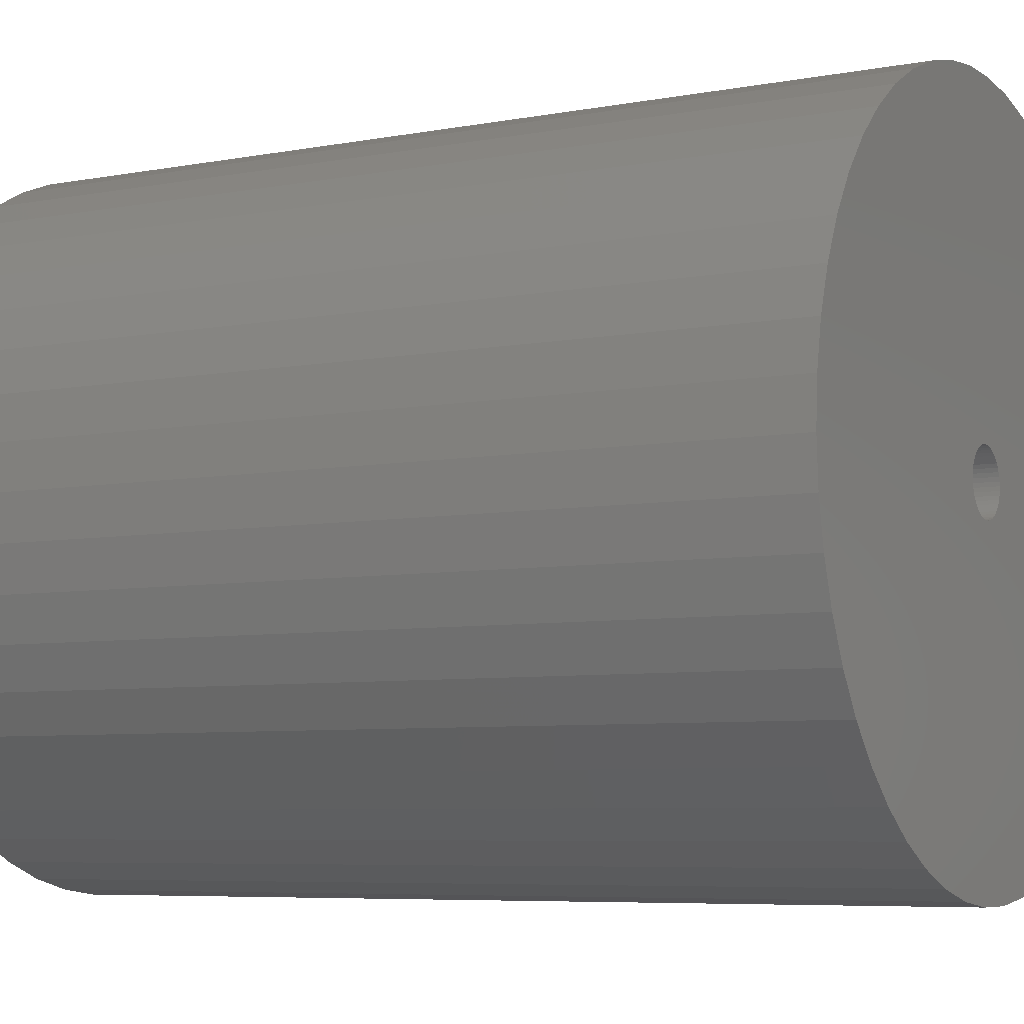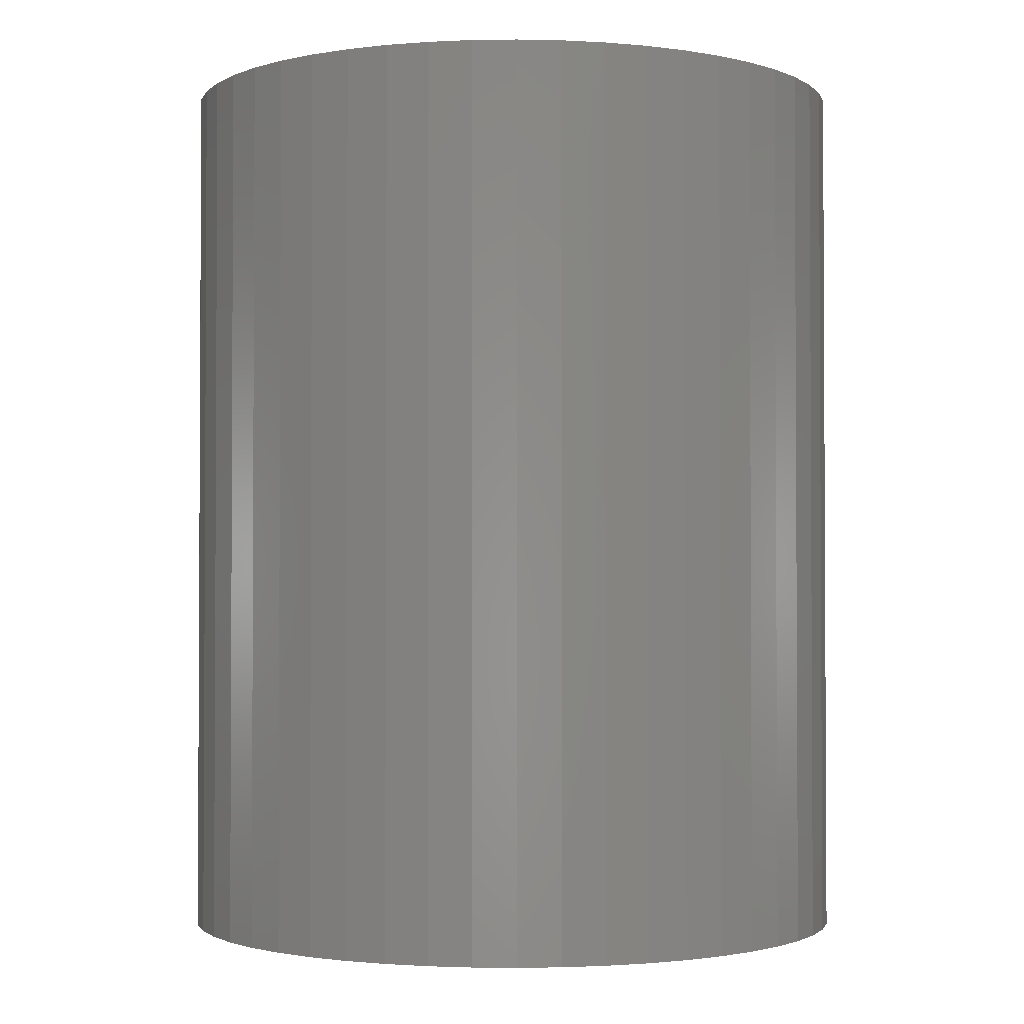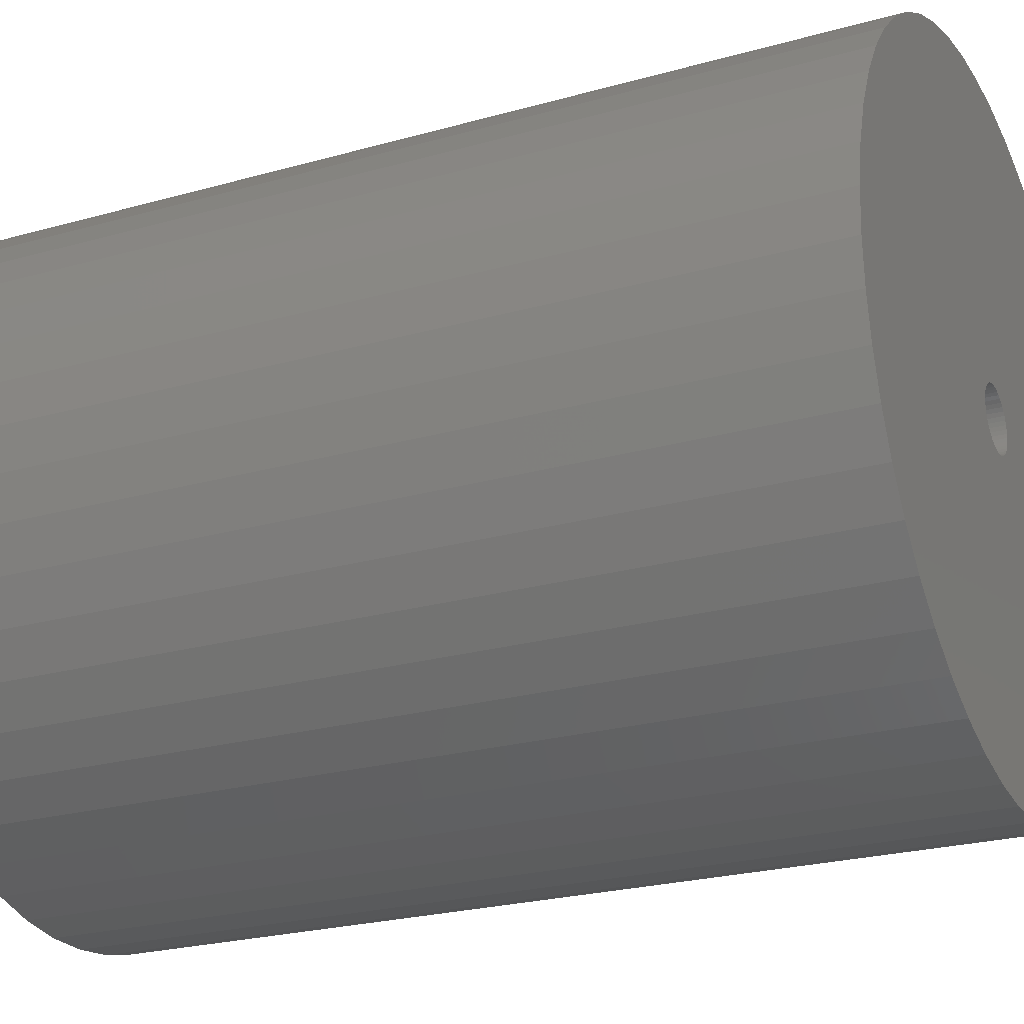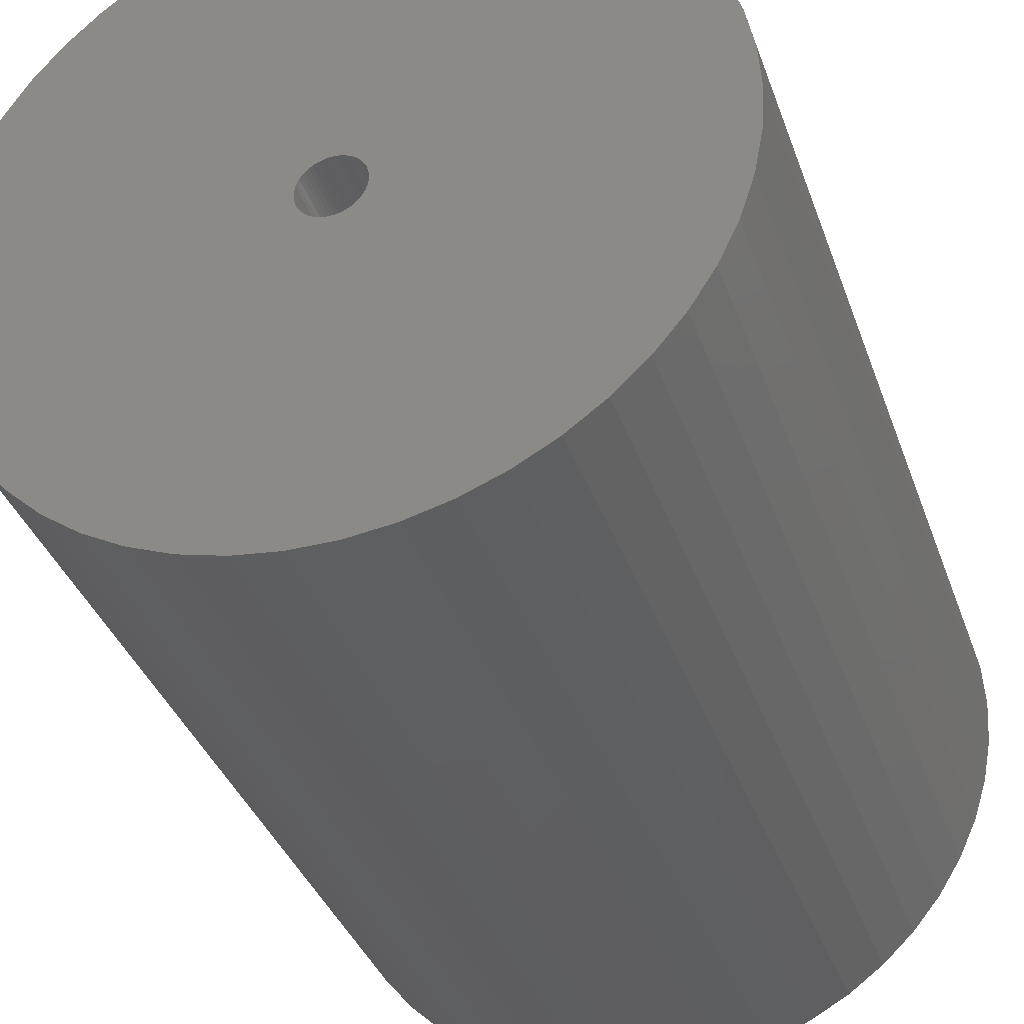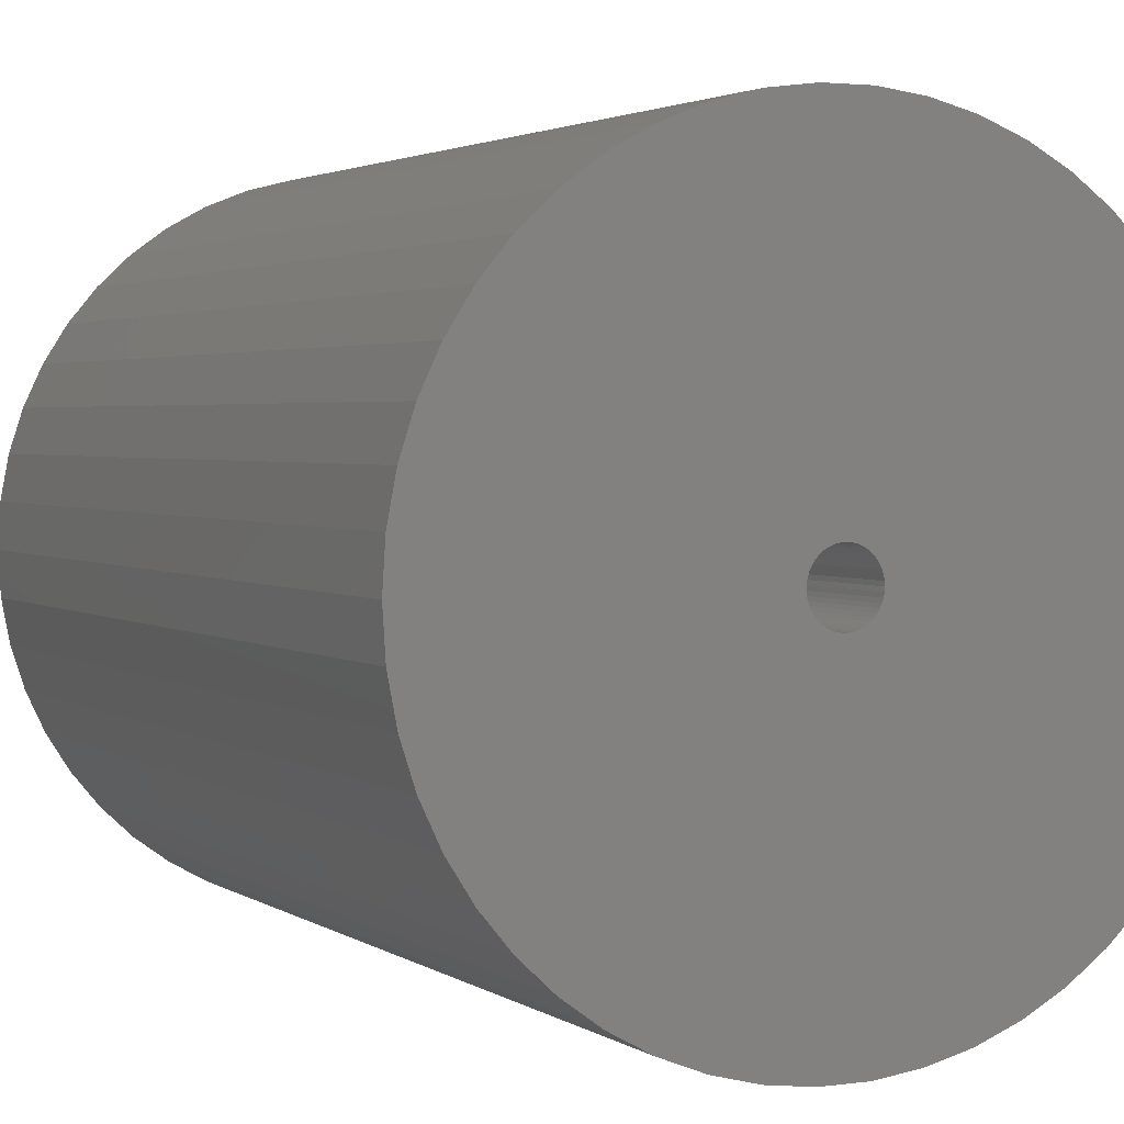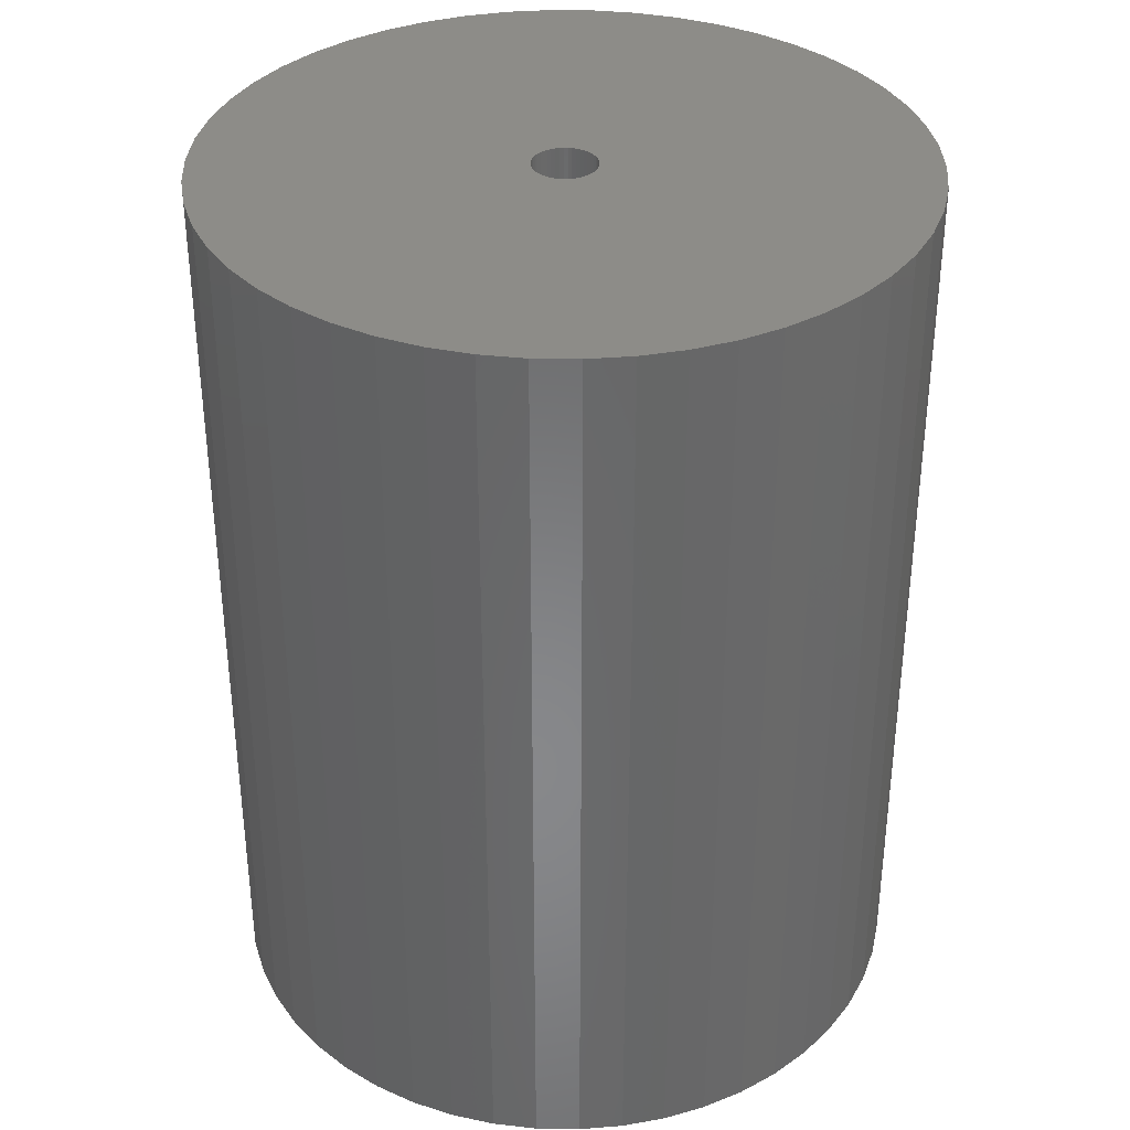
<metadata>
{"format":"stl","ext":"stl","renderer":"f3d","projection":"perspective","resolution":1024,"background":"white","views":[{"elev":-6.3,"azim":-60.3,"up":"+Y"},{"elev":-1.8,"azim":139.6,"up":"+Z"},{"elev":-23.9,"azim":115.3,"up":"+Y"},{"elev":-36.6,"azim":-161.7,"up":"+Y"},{"elev":2.5,"azim":-25.9,"up":"+Y"},{"elev":35.5,"azim":-121.2,"up":"+Z"}]}
</metadata>
<code>
# stl→obj: 200 verts, 400 faces
v 22 0 28.5
v 21.83 2.757 -28.5
v 21.83 2.757 28.5
v 22 0 -28.5
v -22 0 -28.5
v -21.83 2.757 28.5
v -21.83 2.757 -28.5
v -22 0 28.5
v 1.381 21.96 -28.5
v -1.381 21.96 28.5
v 1.381 21.96 28.5
v -1.381 21.96 -28.5
v -1.381 -21.96 -28.5
v 1.381 -21.96 28.5
v -1.381 -21.96 28.5
v 1.381 -21.96 -28.5
v 16.04 15.06 -28.5
v 14.02 16.95 28.5
v 16.04 15.06 28.5
v 14.02 16.95 -28.5
v -14.02 16.95 -28.5
v -16.04 15.06 28.5
v -14.02 16.95 28.5
v -16.04 15.06 -28.5
v -6.798 20.92 -28.5
v -9.367 19.91 28.5
v -6.798 20.92 28.5
v -9.367 19.91 -28.5
v 20.46 8.099 28.5
v 19.28 10.6 -28.5
v 19.28 10.6 28.5
v 20.46 8.099 -28.5
v 21.31 5.471 -28.5
v 21.31 5.471 28.5
v 9.367 19.91 -28.5
v 6.798 20.92 28.5
v 9.367 19.91 28.5
v 6.798 20.92 -28.5
v 4.122 21.61 28.5
v 4.122 21.61 -28.5
v 11.79 18.58 -28.5
v 11.79 18.58 28.5
v -20.46 8.099 -28.5
v -19.28 10.6 28.5
v -19.28 10.6 -28.5
v -20.46 8.099 28.5
v -21.31 5.471 -28.5
v -21.31 5.471 28.5
v -4.122 21.61 28.5
v -4.122 21.61 -28.5
v 4.122 -21.61 28.5
v 4.122 -21.61 -28.5
v 17.8 12.93 28.5
v 17.8 12.93 -28.5
v -17.8 12.93 28.5
v -17.8 12.93 -28.5
v 2 0 28.5
v 1.984 0.2507 28.5
v 21.83 -2.757 28.5
v 1.937 0.4974 28.5
v 1.984 -0.2507 28.5
v 1.86 0.7362 28.5
v 21.31 -5.471 28.5
v 1.753 0.9635 28.5
v 1.937 -0.4974 28.5
v 1.618 1.176 28.5
v 20.46 -8.099 28.5
v 1.458 1.369 28.5
v 1.86 -0.7362 28.5
v 1.275 1.541 28.5
v 19.28 -10.6 28.5
v 1.072 1.689 28.5
v 1.753 -0.9635 28.5
v 0.8516 1.81 28.5
v 17.8 -12.93 28.5
v 0.618 1.902 28.5
v 1.618 -1.176 28.5
v 16.04 -15.06 28.5
v 0.3748 1.965 28.5
v 0.1256 1.996 28.5
v -0.1256 1.996 28.5
v -0.3748 1.965 28.5
v -0.618 1.902 28.5
v -0.8516 1.81 28.5
v -1.072 1.689 28.5
v -11.79 18.58 28.5
v -1.275 1.541 28.5
v -1.458 1.369 28.5
v -1.618 1.176 28.5
v 1.458 -1.369 28.5
v 14.02 -16.95 28.5
v 1.275 -1.541 28.5
v 11.79 -18.58 28.5
v 1.072 -1.689 28.5
v 9.367 -19.91 28.5
v 0.8516 -1.81 28.5
v 6.798 -20.92 28.5
v 0.618 -1.902 28.5
v 0.3748 -1.965 28.5
v 0.1256 -1.996 28.5
v -0.1256 -1.996 28.5
v -0.3748 -1.965 28.5
v -4.122 -21.61 28.5
v -0.618 -1.902 28.5
v -6.798 -20.92 28.5
v -0.8516 -1.81 28.5
v -9.367 -19.91 28.5
v -1.072 -1.689 28.5
v -11.79 -18.58 28.5
v -1.275 -1.541 28.5
v -14.02 -16.95 28.5
v -1.458 -1.369 28.5
v -16.04 -15.06 28.5
v -1.618 -1.176 28.5
v -17.8 -12.93 28.5
v -1.753 -0.9635 28.5
v -19.28 -10.6 28.5
v -1.86 -0.7362 28.5
v -20.46 -8.099 28.5
v -1.937 -0.4974 28.5
v -21.31 -5.471 28.5
v -1.984 -0.2507 28.5
v -21.83 -2.757 28.5
v -2 0 28.5
v -1.753 0.9635 28.5
v -1.86 0.7362 28.5
v -1.937 0.4974 28.5
v -1.984 0.2507 28.5
v -11.79 18.58 -28.5
v 21.83 -2.757 -28.5
v 21.31 -5.471 -28.5
v -16.04 -15.06 -28.5
v -14.02 -16.95 -28.5
v -19.28 -10.6 -28.5
v -20.46 -8.099 -28.5
v -17.8 -12.93 -28.5
v 2 0 -28.5
v 1.984 -0.2507 -28.5
v 1.937 -0.4974 -28.5
v 20.46 -8.099 -28.5
v 1.984 0.2507 -28.5
v 1.86 -0.7362 -28.5
v 19.28 -10.6 -28.5
v 1.753 -0.9635 -28.5
v 17.8 -12.93 -28.5
v 1.937 0.4974 -28.5
v 1.618 -1.176 -28.5
v 16.04 -15.06 -28.5
v 1.458 -1.369 -28.5
v 14.02 -16.95 -28.5
v 1.86 0.7362 -28.5
v 1.275 -1.541 -28.5
v 11.79 -18.58 -28.5
v 1.072 -1.689 -28.5
v 9.367 -19.91 -28.5
v 1.753 0.9635 -28.5
v 0.8516 -1.81 -28.5
v 6.798 -20.92 -28.5
v 0.618 -1.902 -28.5
v 1.618 1.176 -28.5
v 0.3748 -1.965 -28.5
v 0.1256 -1.996 -28.5
v -0.1256 -1.996 -28.5
v -0.3748 -1.965 -28.5
v -4.122 -21.61 -28.5
v -0.618 -1.902 -28.5
v -6.798 -20.92 -28.5
v -0.8516 -1.81 -28.5
v -9.367 -19.91 -28.5
v -1.072 -1.689 -28.5
v -11.79 -18.58 -28.5
v -1.275 -1.541 -28.5
v -1.458 -1.369 -28.5
v -1.618 -1.176 -28.5
v 1.458 1.369 -28.5
v 1.275 1.541 -28.5
v 1.072 1.689 -28.5
v 0.8516 1.81 -28.5
v 0.618 1.902 -28.5
v 0.3748 1.965 -28.5
v 0.1256 1.996 -28.5
v -0.1256 1.996 -28.5
v -0.3748 1.965 -28.5
v -0.618 1.902 -28.5
v -0.8516 1.81 -28.5
v -1.072 1.689 -28.5
v -1.275 1.541 -28.5
v -1.458 1.369 -28.5
v -1.618 1.176 -28.5
v -1.753 0.9635 -28.5
v -1.86 0.7362 -28.5
v -1.937 0.4974 -28.5
v -1.984 0.2507 -28.5
v -2 0 -28.5
v -1.753 -0.9635 -28.5
v -1.86 -0.7362 -28.5
v -1.937 -0.4974 -28.5
v -21.31 -5.471 -28.5
v -1.984 -0.2507 -28.5
v -21.83 -2.757 -28.5
f 1 2 3
f 2 1 4
f 5 6 7
f 6 5 8
f 9 10 11
f 10 9 12
f 13 14 15
f 14 13 16
f 17 18 19
f 18 17 20
f 21 22 23
f 22 21 24
f 25 26 27
f 26 25 28
f 29 30 31
f 30 29 32
f 3 33 34
f 33 3 2
f 35 36 37
f 36 35 38
f 38 39 36
f 39 38 40
f 41 37 42
f 37 41 35
f 43 44 45
f 44 43 46
f 47 46 43
f 46 47 48
f 12 49 10
f 49 12 50
f 16 51 14
f 51 16 52
f 34 32 29
f 32 34 33
f 53 17 19
f 17 53 54
f 31 54 53
f 54 31 30
f 40 11 39
f 11 40 9
f 20 42 18
f 42 20 41
f 45 55 56
f 55 45 44
f 56 22 24
f 22 56 55
f 7 48 47
f 48 7 6
f 57 1 3
f 58 3 34
f 1 57 59
f 60 34 29
f 61 59 57
f 62 29 31
f 59 61 63
f 64 31 53
f 65 63 61
f 66 53 19
f 63 65 67
f 68 19 18
f 69 67 65
f 70 18 42
f 67 69 71
f 72 42 37
f 73 71 69
f 74 37 36
f 71 73 75
f 76 36 39
f 77 75 73
f 75 77 78
f 3 58 57
f 34 60 58
f 29 62 60
f 31 64 62
f 53 66 64
f 19 68 66
f 79 39 11
f 18 70 68
f 42 72 70
f 37 74 72
f 36 76 74
f 39 79 76
f 11 80 79
f 11 81 80
f 10 81 11
f 81 10 82
f 49 82 10
f 82 49 83
f 27 83 49
f 83 27 84
f 26 84 27
f 84 26 85
f 86 85 26
f 85 86 87
f 23 87 86
f 87 23 88
f 22 88 23
f 88 22 89
f 90 78 77
f 78 90 91
f 92 91 90
f 91 92 93
f 94 93 92
f 93 94 95
f 96 95 94
f 95 96 97
f 98 97 96
f 97 98 51
f 99 51 98
f 51 99 14
f 100 14 99
f 101 14 100
f 15 101 102
f 103 102 104
f 105 104 106
f 107 106 108
f 109 108 110
f 101 15 14
f 111 110 112
f 113 112 114
f 115 114 116
f 117 116 118
f 119 118 120
f 121 120 122
f 123 122 124
f 55 89 22
f 102 103 15
f 89 55 125
f 104 105 103
f 44 125 55
f 106 107 105
f 125 44 126
f 108 109 107
f 46 126 44
f 110 111 109
f 126 46 127
f 112 113 111
f 48 127 46
f 114 115 113
f 127 48 128
f 116 117 115
f 6 128 48
f 118 119 117
f 128 6 124
f 120 121 119
f 8 124 6
f 122 123 121
f 124 8 123
f 28 86 26
f 86 28 129
f 129 23 86
f 23 129 21
f 50 27 49
f 27 50 25
f 59 4 1
f 4 59 130
f 63 130 59
f 130 63 131
f 132 111 113
f 111 132 133
f 134 119 135
f 119 134 117
f 136 117 134
f 117 136 115
f 137 4 130
f 138 130 131
f 4 137 2
f 139 131 140
f 141 2 137
f 142 140 143
f 2 141 33
f 144 143 145
f 146 33 141
f 147 145 148
f 33 146 32
f 149 148 150
f 151 32 146
f 152 150 153
f 32 151 30
f 154 153 155
f 156 30 151
f 157 155 158
f 30 156 54
f 159 158 52
f 160 54 156
f 54 160 17
f 130 138 137
f 131 139 138
f 140 142 139
f 143 144 142
f 145 147 144
f 148 149 147
f 161 52 16
f 150 152 149
f 153 154 152
f 155 157 154
f 158 159 157
f 52 161 159
f 16 162 161
f 16 163 162
f 13 163 16
f 163 13 164
f 165 164 13
f 164 165 166
f 167 166 165
f 166 167 168
f 169 168 167
f 168 169 170
f 171 170 169
f 170 171 172
f 133 172 171
f 172 133 173
f 132 173 133
f 173 132 174
f 175 17 160
f 17 175 20
f 176 20 175
f 20 176 41
f 177 41 176
f 41 177 35
f 178 35 177
f 35 178 38
f 179 38 178
f 38 179 40
f 180 40 179
f 40 180 9
f 181 9 180
f 182 9 181
f 12 182 183
f 50 183 184
f 25 184 185
f 28 185 186
f 129 186 187
f 182 12 9
f 21 187 188
f 24 188 189
f 56 189 190
f 45 190 191
f 43 191 192
f 47 192 193
f 7 193 194
f 136 174 132
f 183 50 12
f 174 136 195
f 184 25 50
f 134 195 136
f 185 28 25
f 195 134 196
f 186 129 28
f 135 196 134
f 187 21 129
f 196 135 197
f 188 24 21
f 198 197 135
f 189 56 24
f 197 198 199
f 190 45 56
f 200 199 198
f 191 43 45
f 199 200 194
f 192 47 43
f 5 194 200
f 193 7 47
f 194 5 7
f 155 93 95
f 93 155 153
f 71 140 67
f 140 71 143
f 169 105 107
f 105 169 167
f 132 115 136
f 115 132 113
f 135 121 198
f 121 135 119
f 150 78 91
f 78 150 148
f 158 95 97
f 95 158 155
f 52 97 51
f 97 52 158
f 75 143 71
f 143 75 145
f 78 145 75
f 145 78 148
f 67 131 63
f 131 67 140
f 165 15 103
f 15 165 13
f 133 109 111
f 109 133 171
f 171 107 109
f 107 171 169
f 198 123 200
f 123 198 121
f 200 8 5
f 8 200 123
f 153 91 93
f 91 153 150
f 167 103 105
f 103 167 165
f 137 58 141
f 58 137 57
f 124 193 128
f 193 124 194
f 182 80 81
f 80 182 181
f 162 101 100
f 101 162 163
f 149 92 90
f 92 149 152
f 176 68 70
f 68 176 175
f 188 87 88
f 87 188 187
f 185 83 84
f 83 185 184
f 151 64 156
f 64 151 62
f 141 60 146
f 60 141 58
f 179 74 76
f 74 179 178
f 177 70 72
f 70 177 176
f 126 190 125
f 190 126 191
f 125 189 89
f 189 125 190
f 127 191 126
f 191 127 192
f 186 84 85
f 84 186 185
f 184 82 83
f 82 184 183
f 161 100 99
f 100 161 162
f 146 62 151
f 62 146 60
f 160 68 175
f 68 160 66
f 156 66 160
f 66 156 64
f 180 76 79
f 76 180 179
f 181 79 80
f 79 181 180
f 178 72 74
f 72 178 177
f 89 188 88
f 188 89 189
f 128 192 127
f 192 128 193
f 187 85 87
f 85 187 186
f 183 81 82
f 81 183 182
f 139 61 138
f 61 139 65
f 166 106 104
f 106 166 168
f 114 195 116
f 195 114 174
f 116 196 118
f 196 116 195
f 154 96 94
f 96 154 157
f 157 98 96
f 98 157 159
f 149 77 147
f 77 149 90
f 144 69 142
f 69 144 73
f 138 57 137
f 57 138 61
f 118 197 120
f 197 118 196
f 122 194 124
f 194 122 199
f 152 94 92
f 94 152 154
f 159 99 98
f 99 159 161
f 147 73 144
f 73 147 77
f 142 65 139
f 65 142 69
f 168 108 106
f 108 168 170
f 164 104 102
f 104 164 166
f 112 174 114
f 174 112 173
f 120 199 122
f 199 120 197
f 172 112 110
f 112 172 173
f 170 110 108
f 110 170 172
f 163 102 101
f 102 163 164

</code>
